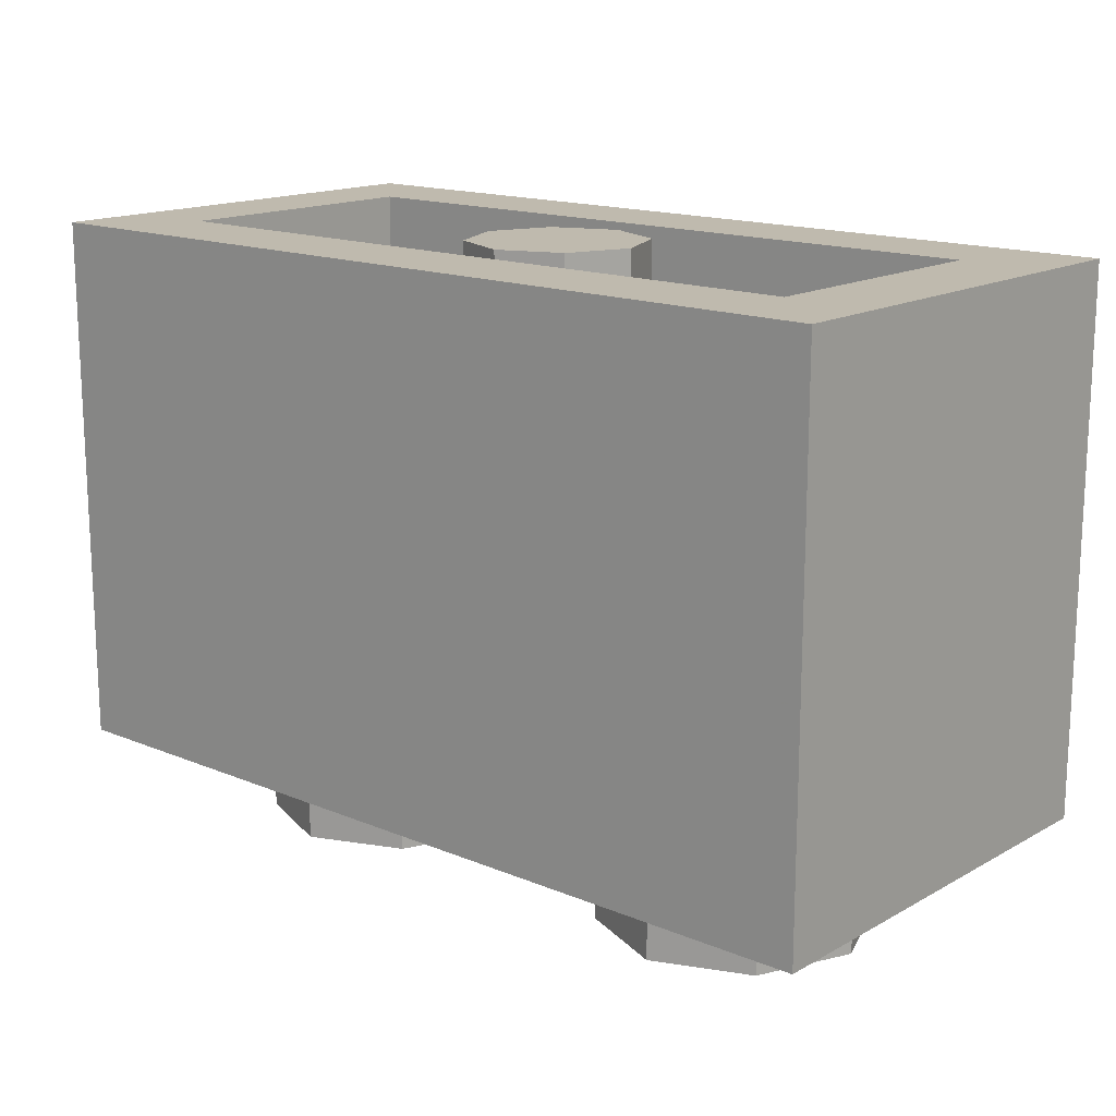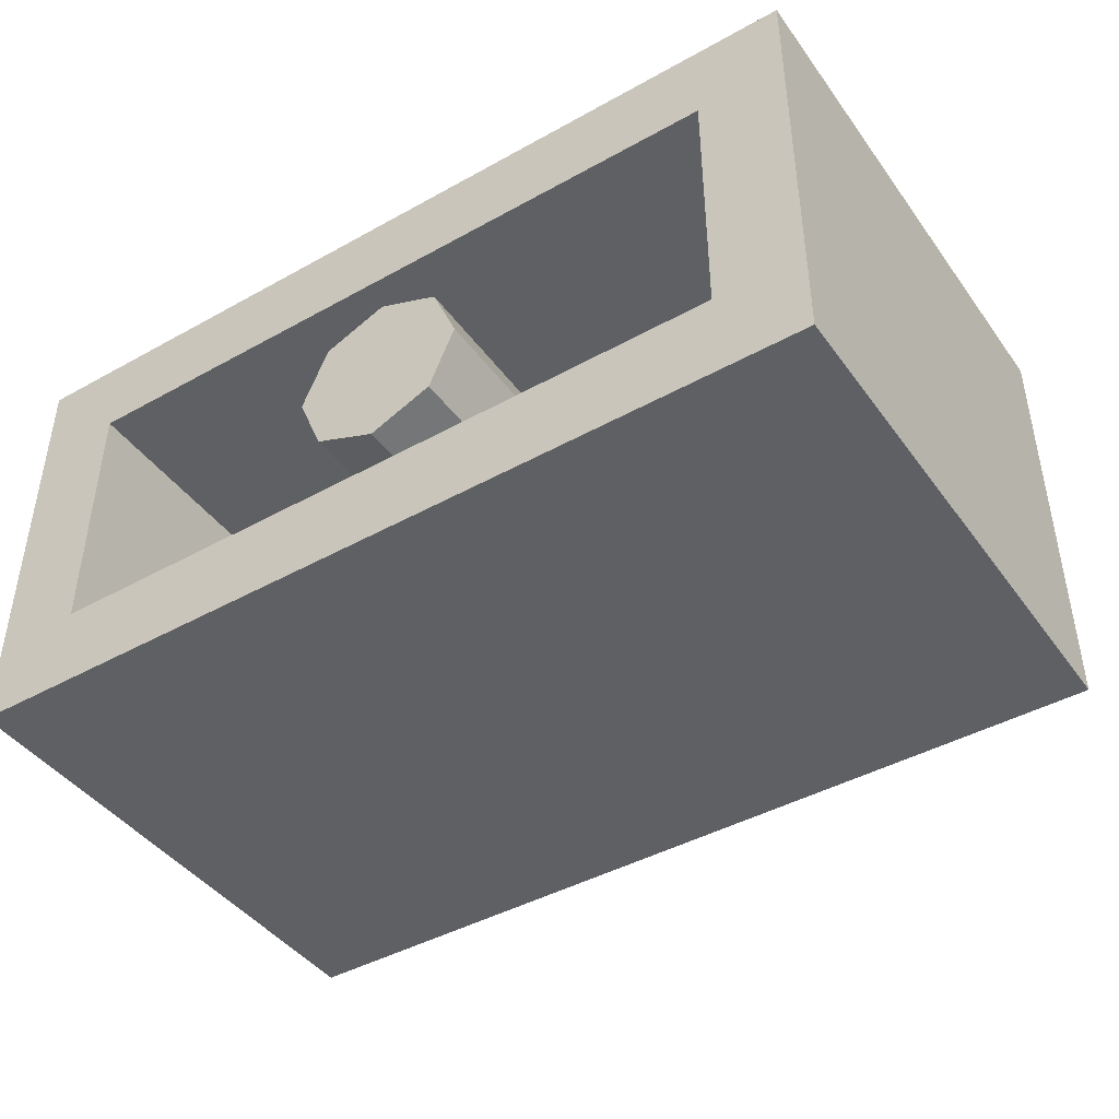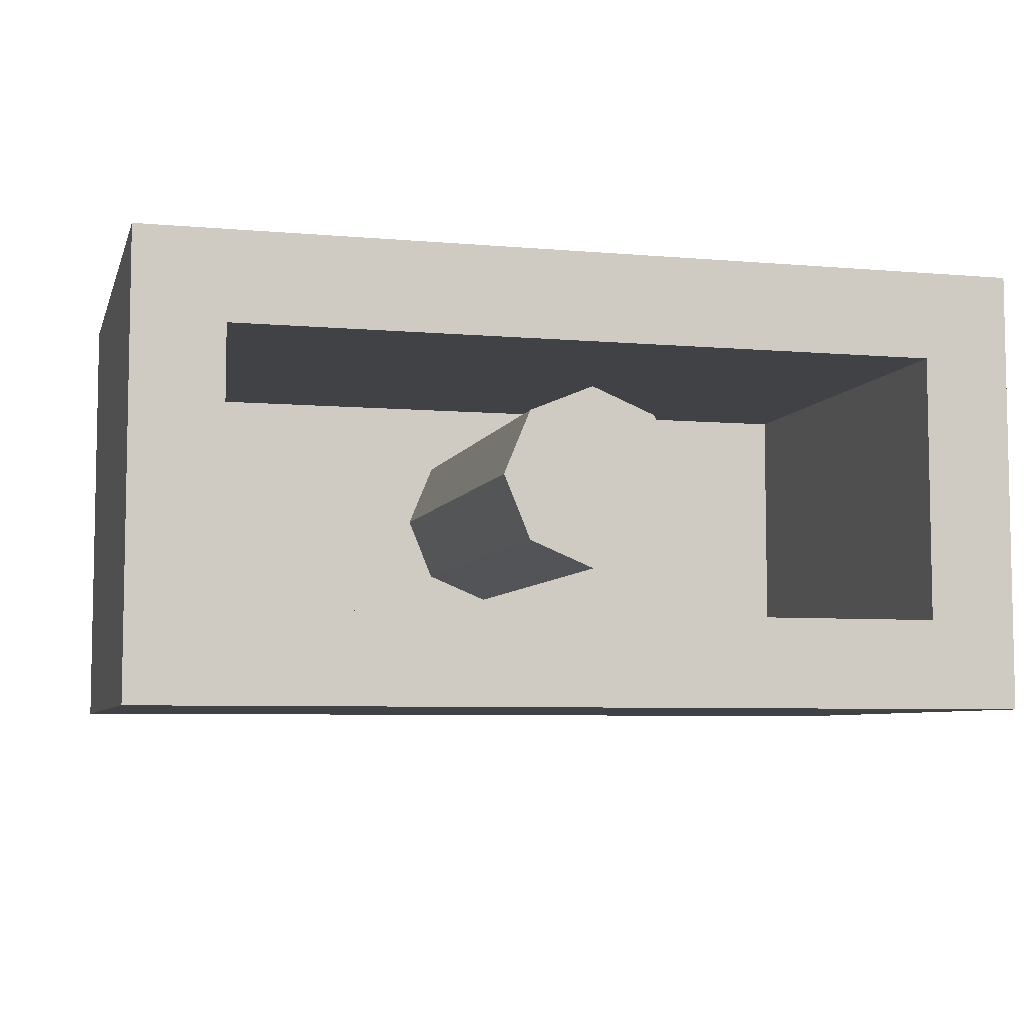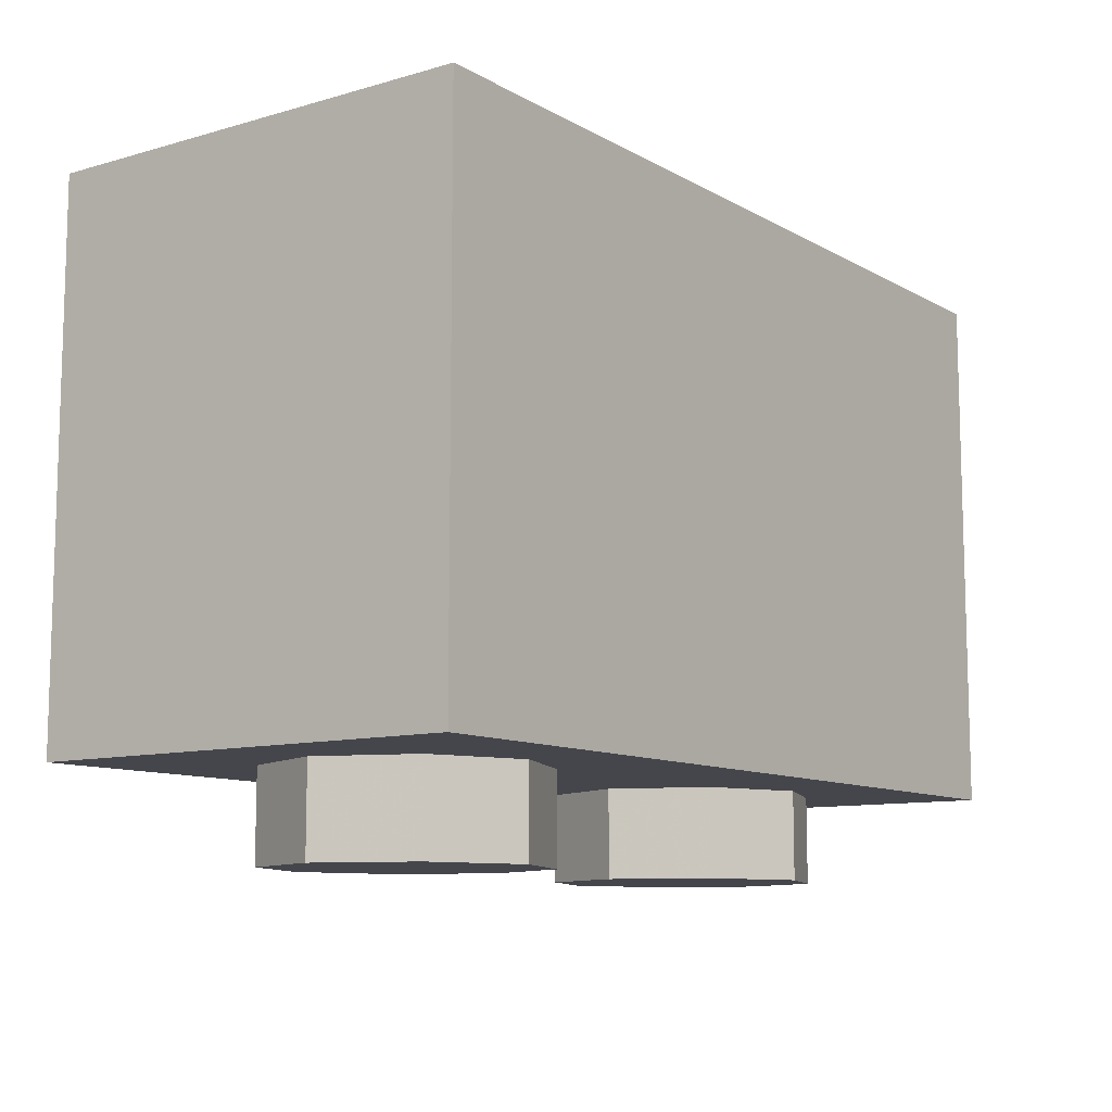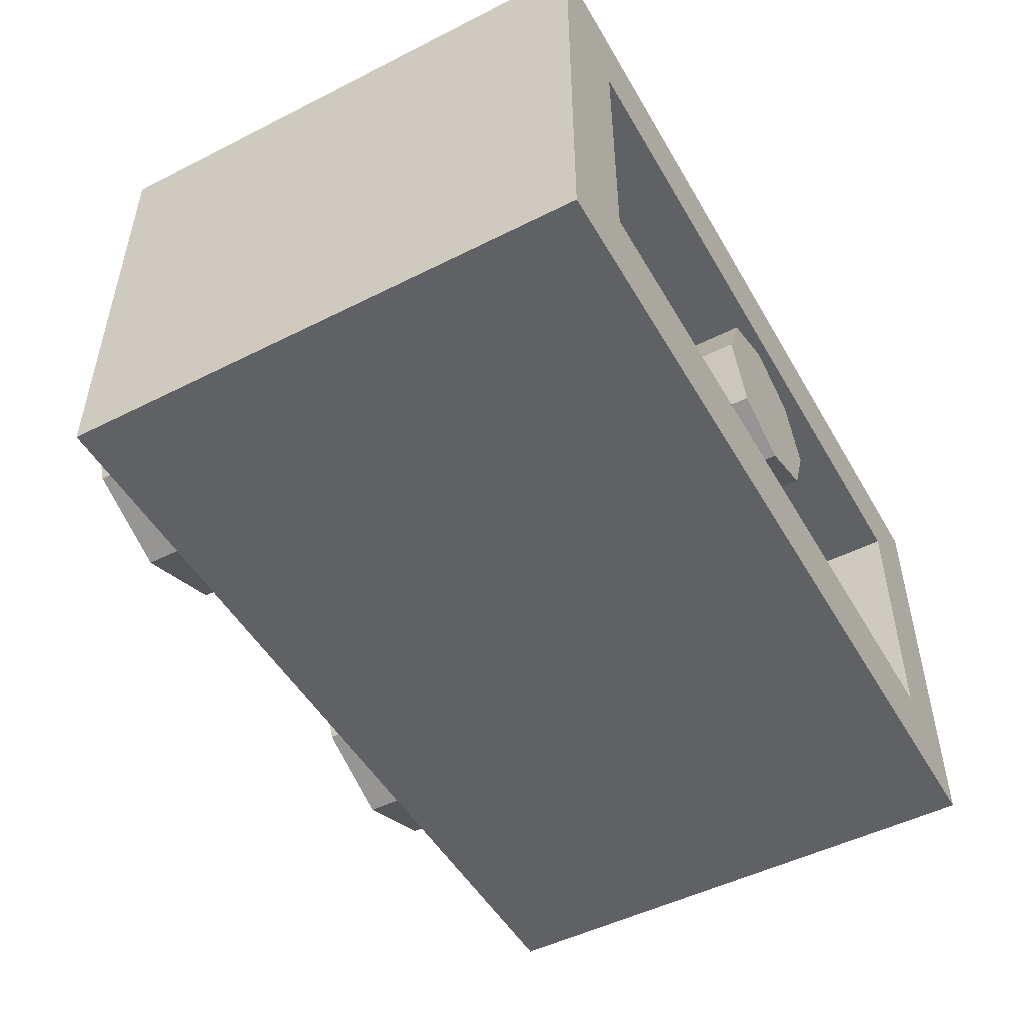
<metadata>
{"format":"obj","ext":"obj","renderer":"f3d","projection":"perspective","resolution":1024,"background":"white","views":[{"elev":15.7,"azim":-139.1,"up":"+Y"},{"elev":-43.4,"azim":-146.7,"up":"+Z"},{"elev":-6.5,"azim":165.4,"up":"+Z"},{"elev":-10.1,"azim":126.0,"up":"+Y"},{"elev":-49.8,"azim":119.1,"up":"+Z"}]}
</metadata>
<code>
v 0 1.2 0
v 0.2 1.2 0
v 0.1414 1.2 0.1414
v 0 1.2 0
v 0.1414 1.2 0.1414
v 0 1.2 0.2
v 0 1.2 0
v 0 1.2 0.2
v -0.1414 1.2 0.1414
v 0 1.2 0
v -0.1414 1.2 0.1414
v -0.2 1.2 0
v 0 1.2 0
v -0.2 1.2 0
v -0.1414 1.2 -0.1414
v 0 1.2 0
v -0.1414 1.2 -0.1414
v 0 1.2 -0.2
v 0 1.2 0
v 0 1.2 -0.2
v 0.1414 1.2 -0.1414
v 0 1.2 0
v 0.1414 1.2 -0.1414
v 0.2 1.2 0
v 0.1414 1.2 0.1414
v 0.2 1.2 0
v 0.2 0.2 0
v 0.1414 0.2 0.1414
v 0 1.2 0.2
v 0.1414 1.2 0.1414
v 0.1414 0.2 0.1414
v 0 0.2 0.2
v -0.1414 1.2 0.1414
v 0 1.2 0.2
v 0 0.2 0.2
v -0.1414 0.2 0.1414
v -0.2 1.2 0
v -0.1414 1.2 0.1414
v -0.1414 0.2 0.1414
v -0.2 0.2 0
v -0.1414 1.2 -0.1414
v -0.2 1.2 0
v -0.2 0.2 0
v -0.1414 0.2 -0.1414
v 0 1.2 -0.2
v -0.1414 1.2 -0.1414
v -0.1414 0.2 -0.1414
v 0 0.2 -0.2
v 0.1414 1.2 -0.1414
v 0 1.2 -0.2
v 0 0.2 -0.2
v 0.1414 0.2 -0.1414
v 0.2 1.2 0
v 0.1414 1.2 -0.1414
v 0.1414 0.2 -0.1414
v 0.2 0.2 0
v -0.8 0.2 0.3
v 0.8 0.2 0.3
v 0.8 0.2 -0.3
v -0.8 0.2 -0.3
v -0.8 0.2 0.3
v -0.8 1.2 0.3
v 0.8 1.2 0.3
v 0.8 0.2 0.3
v -0.8 0.2 -0.3
v -0.8 1.2 -0.3
v -0.8 1.2 0.3
v -0.8 0.2 0.3
v 0.8 0.2 -0.3
v 0.8 1.2 -0.3
v -0.8 1.2 -0.3
v -0.8 0.2 -0.3
v 0.8 0.2 0.3
v 0.8 1.2 0.3
v 0.8 1.2 -0.3
v 0.8 0.2 -0.3
v 1 1.2 0.5
v 0.8 1.2 0.3
v -0.8 1.2 0.3
v -1 1.2 0.5
v -1 1.2 0.5
v -0.8 1.2 0.3
v -0.8 1.2 -0.3
v -1 1.2 -0.5
v -1 1.2 -0.5
v -0.8 1.2 -0.3
v 0.8 1.2 -0.3
v 1 1.2 -0.5
v 1 1.2 -0.5
v 0.8 1.2 -0.3
v 0.8 1.2 0.3
v 1 1.2 0.5
v 1 0 0.5
v 1 0 -0.5
v -1 0 -0.5
v -1 0 0.5
v 1 0 0.5
v -1 0 0.5
v -1 1.2 0.5
v 1 1.2 0.5
v -1 0 0.5
v -1 0 -0.5
v -1 1.2 -0.5
v -1 1.2 0.5
v 1 0 -0.5
v 1 0 0.5
v 1 1.2 0.5
v 1 1.2 -0.5
v 0.7121 0 0.2121
v 0.8 0 0
v 0.8 -0.2 0
v 0.7121 -0.2 0.2121
v 0.5 0 0.3
v 0.7121 0 0.2121
v 0.7121 -0.2 0.2121
v 0.5 -0.2 0.3
v 0.2879 0 0.2121
v 0.5 0 0.3
v 0.5 -0.2 0.3
v 0.2879 -0.2 0.2121
v 0.2 0 0
v 0.2879 0 0.2121
v 0.2879 -0.2 0.2121
v 0.2 -0.2 0
v 0.2879 0 -0.2121
v 0.2 0 0
v 0.2 -0.2 0
v 0.2879 -0.2 -0.2121
v 0.5 0 -0.3
v 0.2879 0 -0.2121
v 0.2879 -0.2 -0.2121
v 0.5 -0.2 -0.3
v 0.7121 0 -0.2121
v 0.5 0 -0.3
v 0.5 -0.2 -0.3
v 0.7121 -0.2 -0.2121
v 0.8 0 0
v 0.7121 0 -0.2121
v 0.7121 -0.2 -0.2121
v 0.8 -0.2 0
v 0.5 -0.2 0
v 0.8 -0.2 0
v 0.7121 -0.2 0.2121
v 0.5 -0.2 0
v 0.7121 -0.2 0.2121
v 0.5 -0.2 0.3
v 0.5 -0.2 0
v 0.5 -0.2 0.3
v 0.2879 -0.2 0.2121
v 0.5 -0.2 0
v 0.2879 -0.2 0.2121
v 0.2 -0.2 0
v 0.5 -0.2 0
v 0.2 -0.2 0
v 0.2879 -0.2 -0.2121
v 0.5 -0.2 0
v 0.2879 -0.2 -0.2121
v 0.5 -0.2 -0.3
v 0.5 -0.2 0
v 0.5 -0.2 -0.3
v 0.7121 -0.2 -0.2121
v 0.5 -0.2 0
v 0.7121 -0.2 -0.2121
v 0.8 -0.2 0
v -0.2879 0 0.2121
v -0.2 0 0
v -0.2 -0.2 0
v -0.2879 -0.2 0.2121
v -0.5 0 0.3
v -0.2879 0 0.2121
v -0.2879 -0.2 0.2121
v -0.5 -0.2 0.3
v -0.7121 0 0.2121
v -0.5 0 0.3
v -0.5 -0.2 0.3
v -0.7121 -0.2 0.2121
v -0.8 0 0
v -0.7121 0 0.2121
v -0.7121 -0.2 0.2121
v -0.8 -0.2 0
v -0.7121 0 -0.2121
v -0.8 0 0
v -0.8 -0.2 0
v -0.7121 -0.2 -0.2121
v -0.5 0 -0.3
v -0.7121 0 -0.2121
v -0.7121 -0.2 -0.2121
v -0.5 -0.2 -0.3
v -0.2879 0 -0.2121
v -0.5 0 -0.3
v -0.5 -0.2 -0.3
v -0.2879 -0.2 -0.2121
v -0.2 0 0
v -0.2879 0 -0.2121
v -0.2879 -0.2 -0.2121
v -0.2 -0.2 0
v -0.5 -0.2 0
v -0.2 -0.2 0
v -0.2879 -0.2 0.2121
v -0.5 -0.2 0
v -0.2879 -0.2 0.2121
v -0.5 -0.2 0.3
v -0.5 -0.2 0
v -0.5 -0.2 0.3
v -0.7121 -0.2 0.2121
v -0.5 -0.2 0
v -0.7121 -0.2 0.2121
v -0.8 -0.2 0
v -0.5 -0.2 0
v -0.8 -0.2 0
v -0.7121 -0.2 -0.2121
v -0.5 -0.2 0
v -0.7121 -0.2 -0.2121
v -0.5 -0.2 -0.3
v -0.5 -0.2 0
v -0.5 -0.2 -0.3
v -0.2879 -0.2 -0.2121
v -0.5 -0.2 0
v -0.2879 -0.2 -0.2121
v -0.2 -0.2 0
v -0.4875 0.025 -0.5
v -0.4875 0.255 -0.5
v 0.4875 0.255 -0.5
v 0.4875 0.025 -0.5
v 0.4875 0.255 -0.5
v -0.4875 0.255 -0.5
v -0.7312 0.485 -0.5
v 0.7312 0.485 -0.5
v -0.7312 0.255 -0.5
v -0.7312 0.485 -0.5
v -0.4875 0.255 -0.5
v 0.7312 0.255 -0.5
v 0.4875 0.255 -0.5
v 0.7312 0.485 -0.5
v -0.4625 0.97 -0.5
v -0.4625 1.175 -0.5
v -0.2437 1.175 -0.5
v -0.2437 0.97 -0.5
v -0.2437 0.74 -0.5
v -0.2437 0.97 -0.5
v 0 0.97 -0.5
v 0 0.74 -0.5
v 0 0.97 -0.5
v 0 1.175 -0.5
v 0.4625 1.175 -0.5
v 0.4625 0.97 -0.5
v -0.4625 0.97 -0.5
v -0.7063 0.97 -0.5
v -0.7063 1.175 -0.5
v -0.4625 1.175 -0.5
v 0 1.175 -0.5
v 0 0.97 -0.5
v -0.2437 0.97 -0.5
v -0.2437 1.175 -0.5
v 0.4625 0.97 -0.5
v 0.4625 1.175 -0.5
v 0.7063 1.175 -0.5
v 0.7063 0.97 -0.5
v 0.4625 0.97 -0.5
v 0.4625 0.74 -0.5
v 0 0.74 -0.5
v 0 0.97 -0.5
v -0.4625 0.74 -0.5
v -0.4625 0.97 -0.5
v -0.2437 0.97 -0.5
v -0.2437 0.74 -0.5
v -0.7312 0.945 -0.5
v -0.7312 1.175 -0.5
v -0.7063 1.175 -0.5
v -0.7063 0.97 -0.5
v -0.4875 0.945 -0.5
v -0.7312 0.945 -0.5
v -0.7063 0.97 -0.5
v -0.4625 0.97 -0.5
v -0.4625 0.97 -0.5
v -0.4625 0.74 -0.5
v -0.4875 0.715 -0.5
v -0.4875 0.945 -0.5
v -0.4875 0.715 -0.5
v -0.4625 0.74 -0.5
v -0.2437 0.74 -0.5
v -0.4875 0.715 -0.5
v -0.2437 0.74 -0.5
v 0 0.74 -0.5
v 0.4875 0.715 -0.5
v 0.4625 0.74 -0.5
v 0.4875 0.715 -0.5
v 0 0.74 -0.5
v 0.4875 0.715 -0.5
v 0.4625 0.74 -0.5
v 0.4625 0.97 -0.5
v 0.4875 0.945 -0.5
v 0.7063 0.97 -0.5
v 0.7312 0.945 -0.5
v 0.4875 0.945 -0.5
v 0.4625 0.97 -0.5
v 0.7312 0.945 -0.5
v 0.7063 0.97 -0.5
v 0.7063 1.175 -0.5
v 0.7312 1.175 -0.5
v -0.975 1.175 -0.5
v -0.7312 1.175 -0.5
v -0.7312 0.945 -0.5
v -0.975 0.485 -0.5
v -0.4875 0.715 -0.5
v -0.975 0.485 -0.5
v -0.7312 0.945 -0.5
v -0.4875 0.945 -0.5
v -0.975 0.485 -0.5
v -0.4875 0.715 -0.5
v -0.7312 0.485 -0.5
v -0.7312 0.485 -0.5
v -0.4875 0.715 -0.5
v 0.4875 0.715 -0.5
v 0.7312 0.485 -0.5
v 0.7312 0.485 -0.5
v 0.4875 0.715 -0.5
v 0.975 0.485 -0.5
v 0.975 0.485 -0.5
v 0.4875 0.715 -0.5
v 0.4875 0.945 -0.5
v 0.7312 0.945 -0.5
v 0.7312 0.945 -0.5
v 0.7312 1.175 -0.5
v 0.975 1.175 -0.5
v 0.975 0.485 -0.5
v -1 1.2 -0.5
v -0.975 1.175 -0.5
v -0.975 0.485 -0.5
v -1 0 -0.5
v -0.7312 0.255 -0.5
v -1 0 -0.5
v -0.975 0.485 -0.5
v -0.7312 0.485 -0.5
v -0.7312 0.255 -0.5
v -0.4875 0.255 -0.5
v -0.4875 0.025 -0.5
v -1 0 -0.5
v -1 0 -0.5
v -0.4875 0.025 -0.5
v 0.4875 0.025 -0.5
v 1 0 -0.5
v 0.7312 0.255 -0.5
v 1 0 -0.5
v 0.4875 0.025 -0.5
v 0.4875 0.255 -0.5
v 0.975 0.485 -0.5
v 1 0 -0.5
v 0.7312 0.255 -0.5
v 0.7312 0.485 -0.5
v 0.975 0.485 -0.5
v 0.975 1.175 -0.5
v 1 1.2 -0.5
v 1 0 -0.5
v -0.975 1.175 -0.5
v -1 1.2 -0.5
v -0.7312 1.175 -0.5
v -0.7063 1.175 -0.5
v -0.7312 1.175 -0.5
v -1 1.2 -0.5
v 0 1.2 -0.5
v -0.7063 1.175 -0.5
v 0 1.2 -0.5
v -0.4625 1.175 -0.5
v -0.4625 1.175 -0.5
v 0 1.2 -0.5
v -0.2437 1.175 -0.5
v -0.2437 1.175 -0.5
v 0 1.2 -0.5
v 0 1.175 -0.5
v 0 1.175 -0.5
v 0 1.2 -0.5
v 0.4625 1.175 -0.5
v 0.4625 1.175 -0.5
v 0 1.2 -0.5
v 0.7063 1.175 -0.5
v 0.7312 1.175 -0.5
v 0.7063 1.175 -0.5
v 0 1.2 -0.5
v 1 1.2 -0.5
v 1 1.2 -0.5
v 0.975 1.175 -0.5
v 0.7312 1.175 -0.5
g mesh1451818
f 1 3 2
f 4 6 5
f 7 9 8
f 10 12 11
f 13 15 14
f 16 18 17
f 19 21 20
f 22 24 23
g mesh1451820
f 25 27 26
f 27 25 28
f 29 31 30
f 31 29 32
f 33 35 34
f 35 33 36
f 37 39 38
f 39 37 40
f 41 43 42
f 43 41 44
f 45 47 46
f 47 45 48
f 49 51 50
f 51 49 52
f 53 55 54
f 55 53 56
g mesh1451823
f 57 58 59
f 59 60 57
f 61 62 63
f 63 64 61
f 65 66 67
f 67 68 65
f 69 70 71
f 71 72 69
f 73 74 75
f 75 76 73
f 77 78 79
f 79 80 77
f 81 82 83
f 83 84 81
f 85 86 87
f 87 88 85
f 89 90 91
f 91 92 89
g mesh1451825
f 93 95 94
f 95 93 96
f 97 99 98
f 99 97 100
f 101 103 102
f 103 101 104
f 105 107 106
f 107 105 108
g mesh1451830
f 109 111 110
f 111 109 112
f 113 115 114
f 115 113 116
f 117 119 118
f 119 117 120
f 121 123 122
f 123 121 124
f 125 127 126
f 127 125 128
f 129 131 130
f 131 129 132
f 133 135 134
f 135 133 136
f 137 139 138
f 139 137 140
g mesh1451832
f 141 142 143
f 144 145 146
f 147 148 149
f 150 151 152
f 153 154 155
f 156 157 158
f 159 160 161
f 162 163 164
g mesh1451838
f 165 167 166
f 167 165 168
f 169 171 170
f 171 169 172
f 173 175 174
f 175 173 176
f 177 179 178
f 179 177 180
f 181 183 182
f 183 181 184
f 185 187 186
f 187 185 188
f 189 191 190
f 191 189 192
f 193 195 194
f 195 193 196
g mesh1451840
f 197 198 199
f 200 201 202
f 203 204 205
f 206 207 208
f 209 210 211
f 212 213 214
f 215 216 217
f 218 219 220
g mesh1451844
f 221 222 223
f 223 224 221
f 225 226 227
f 227 228 225
f 229 230 231
f 232 233 234
f 235 236 237
f 237 238 235
f 239 240 241
f 241 242 239
f 243 244 245
f 245 246 243
f 247 248 249
f 249 250 247
f 251 252 253
f 253 254 251
f 255 256 257
f 257 258 255
f 259 260 261
f 261 262 259
f 263 264 265
f 265 266 263
f 267 268 269
f 269 270 267
f 271 272 273
f 273 274 271
f 275 276 277
f 277 278 275
f 279 280 281
f 282 283 284
f 284 285 282
f 286 287 288
f 289 290 291
f 291 292 289
f 293 294 295
f 295 296 293
f 297 298 299
f 299 300 297
f 301 302 303
f 303 304 301
f 305 306 307
f 307 308 305
f 309 310 311
f 312 313 314
f 314 315 312
f 316 317 318
f 319 320 321
f 321 322 319
f 323 324 325
f 325 326 323
f 327 328 329
f 329 330 327
f 331 332 333
f 333 334 331
f 335 336 337
f 337 338 335
f 339 340 341
f 341 342 339
f 343 344 345
f 345 346 343
f 347 348 349
f 349 350 347
f 351 352 353
f 353 354 351
f 355 356 357
f 358 359 360
f 360 361 358
f 362 363 364
f 365 366 367
f 368 369 370
f 371 372 373
f 374 375 376
f 377 378 379
f 379 380 377
f 381 382 383

</code>
